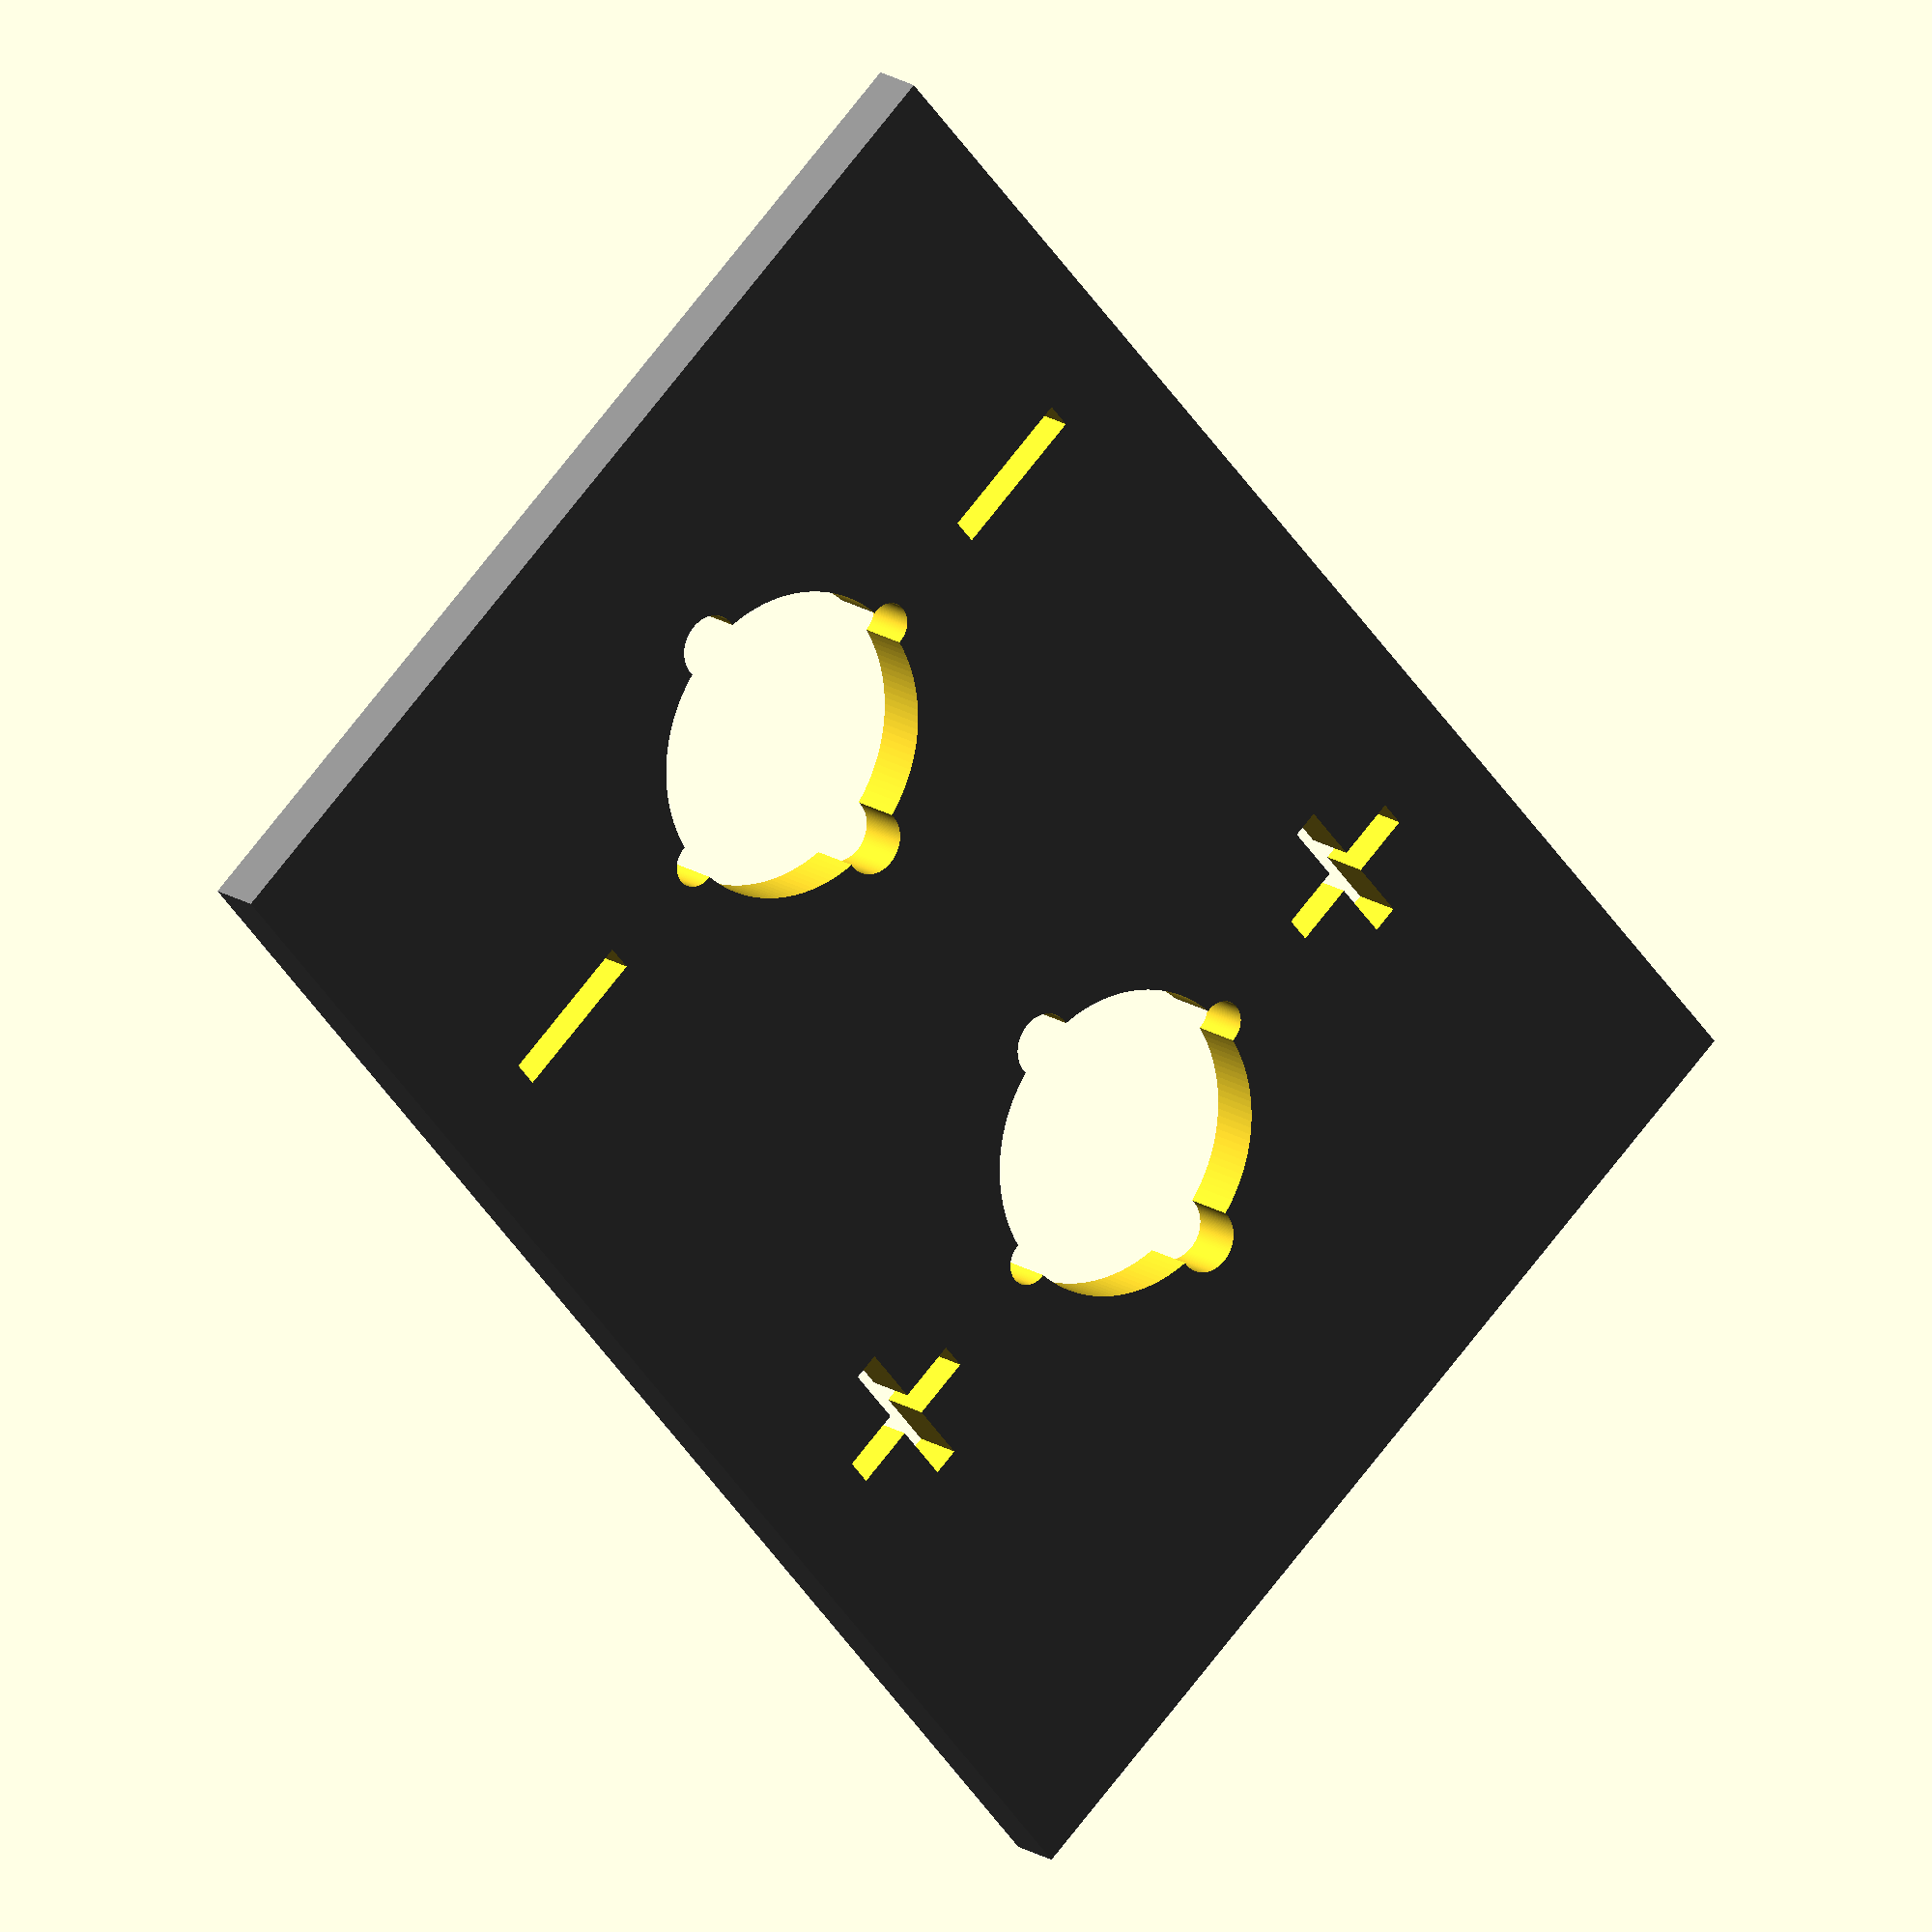
<openscad>
/*
 * HP 6060B/6063B Front Binding Post Modification Plate
 * 
 * This OpenSCAD file creates a model for a plate to use for mounting binding posts to the front panel of a Hewlett Packard, Agilent or Keysight 6060B or 6063B Electronic Load that does not currently have Option 020 (front panel posts) installed. This mod makes use of existing holes on the front panel assembly that are used for Option 020 on devices that have this option installed.
 * 
 * In addition to this plate, other parts are required to complete this modification. Drilling out of the front panel aluminum plate will also be required. Specifically, this plate is built to fit the retention flanges on the factory binding posts, HP P/N 1510-0134. See the readme file in the source repository for more details.
 *
 * https://github.com/fivesixzero/hp-6060b-front-binding-posts-mod
 */

// The default values here allow the panel to fit well enough within the front panel of my HP 6060B (S/N prefix 3436A) no glue or additional mounting hardware is required beyond simply tightening the post mounting bolts. Your specific panel may vary, however, so these variables can be tuned to fit your specific panel without too much trouble.

// This model was printed on a Prusa MINI+ with Prusament Clear PETG. The print gcode was sliced by Prusaslicer at "0.2mm QUALITY"/Prusament PETG default settings. Your printer or slicer settings are likely to cause slight tolerance shifts that may require additional tuning of these variables to enable a snug fit.

// Customizable Varaibles
/*[ Plate Properties]*/
plate_height = 84.025;
plate_width = 59;
plate_depth = 3;

/*[ Post Properties]*/
dia_main = 17.1; 
dia_p1 = 3.6;
dia_p2 = 2.6;

/*[ Post Center Offsets]*/
post_1_offset = -20; // Post 1's position above/below to center line 
post_2_offset = 15;  // Post 2's position above/below to center line

/* [ Symbol Properties]*/
symbol_size_ratio = 0.49; // Ratio of symbol size to binding post diameter
symbol_line_width = 1.5; // Width of symbol lines

/*[]*/
post_1_center = [post_1_offset, 0, -.5]; // Offsetting post positions on Z
post_2_center = [post_2_offset, 0, -.5]; // axis to assure full plate cutouts

module __customizer_limit__() {} // End Customizr vars

// Global Variables
$fs = 0.02;  // Set facet size to 0.02mm for relatively high arc resolution
$fa = 2.5;   // Set max facet angle to 2.5 degrees for relatively high arc resolution

h_post = plate_depth * 2; // Make sure that post cutouts are tall enough to fully intersect with plate

// Individual parts used to build plate and cutout
module plate(width, height, depth) {
    translate([-(width/2), -(height/2), 0]) cube([width, height, depth]);
}

module binding_post(d_main, d_p1, d_p2, h_main=10, h_p=5) {
    r_main = d_main * 0.5;
    cylinder(h_main, r_main, r_main);
    
    r_p1 = d_p1 * 0.5;
    translate([-(r_main), 0, 0]) cylinder(h_p, r_p1, r_p1);
    translate([(r_main), 0, 0]) cylinder(h_p, r_p1, r_p1);
    
    r_p2 = d_p2 * 0.5;
    translate([0, -(r_main), 0]) cylinder(h_p, r_p2, r_p2);
    translate([0, (r_main), 0]) cylinder(h_p, r_p2, r_p2);
}

module sym_positive(length, height=4, line_width=1.5) {
    union() {
        translate([-(length * 0.5), -(line_width * 0.5), 0]) cube([length, line_width, height]);
        translate([-(line_width * 0.5), -(length * 0.5), 0]) cube([line_width, length, height]);
    }
}

module sym_negative(length, height=4, line_width=1.5) {
    translate([-(length * 0.5), -(line_width * 0.5), 0]) cube([length, line_width, height]);
}

// Build the plate from the above parts
difference() {
    // Create flat plate
    color("grey")  plate(plate_height, plate_width, plate_depth);
    
    // Cut out binding post mounting holes
    translate(post_1_center) binding_post(dia_main, dia_p1, dia_p2, h_post, h_post);
    translate(post_2_center) binding_post(dia_main, dia_p1, dia_p2, h_post, h_post);
    
    // Cut out positive polarity symbols
    translate([post_1_offset, (dia_main + (dia_main/7)), -0.1]) rotate([0, 0, 90]) sym_negative(dia_main * symbol_size_ratio);
    translate([post_1_offset, -(dia_main + (dia_main/7)), -0.1]) rotate([0, 0, 90]) sym_negative(dia_main * symbol_size_ratio);
    
    // Cut out negative polarity symbols
    translate([post_2_offset, (dia_main + (dia_main/7)), -0.1]) sym_positive(dia_main * symbol_size_ratio);
    translate([post_2_offset, -(dia_main + (dia_main/7)), -0.1]) sym_positive(dia_main * symbol_size_ratio);
}

// Written by Erik Hess <erik@noisedamage.com> on 2021/06/21
//
// To the extent possible under law, the author(s) have dedicated all copyright and related and neighboring rights to this software to the public domain worldwide. This software is distributed without any warranty.
//
// You should have received a copy of the CC0 Public Domain Dedication along with this software.
// If not, see <http://creativecommons.org/publicdomain/zero/1.0/>.
</openscad>
<views>
elev=343.1 azim=49.7 roll=323.0 proj=o view=wireframe
</views>
